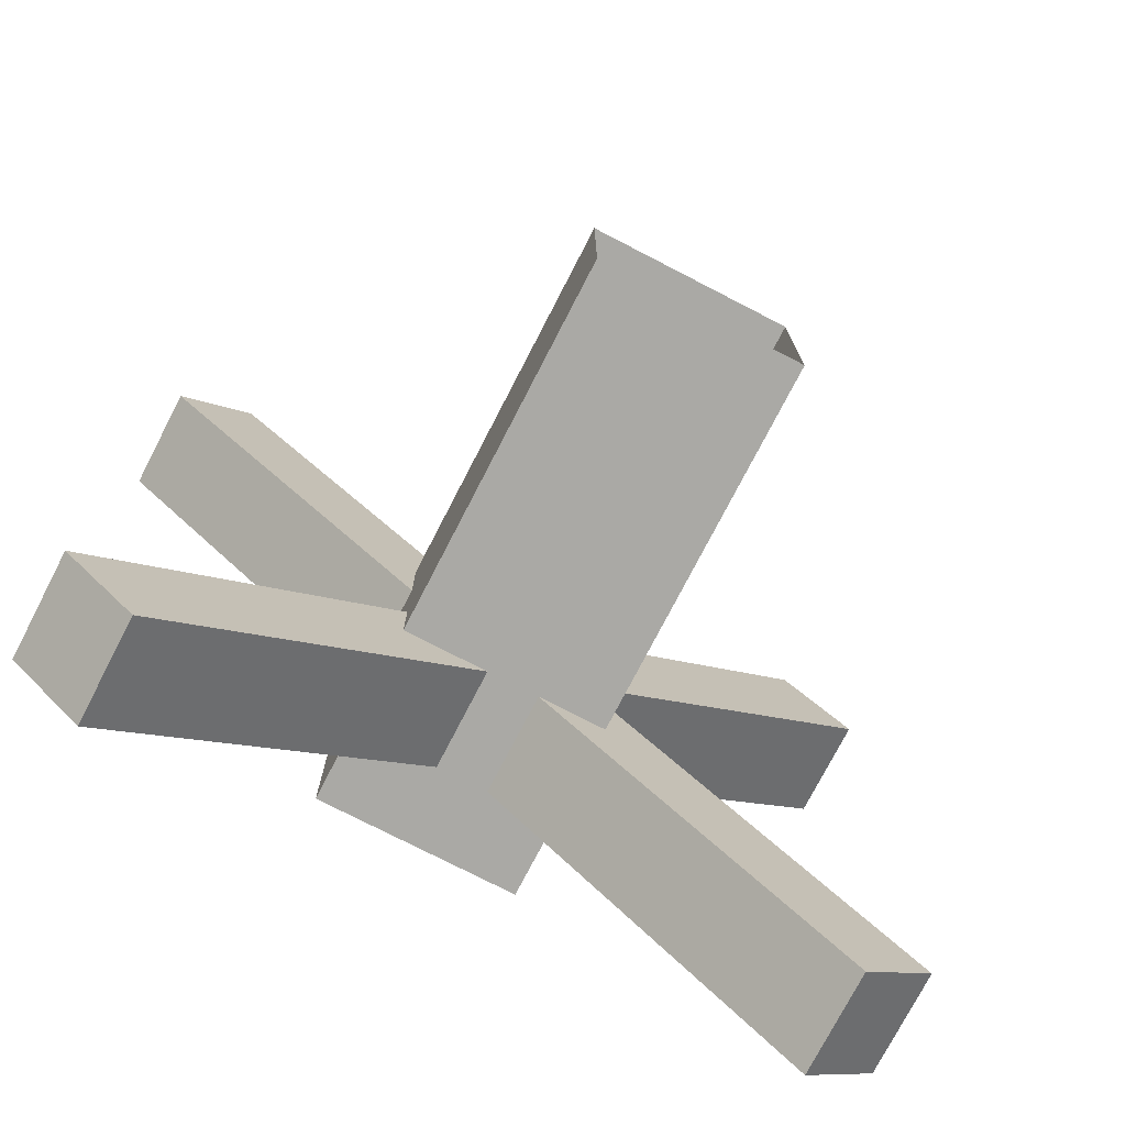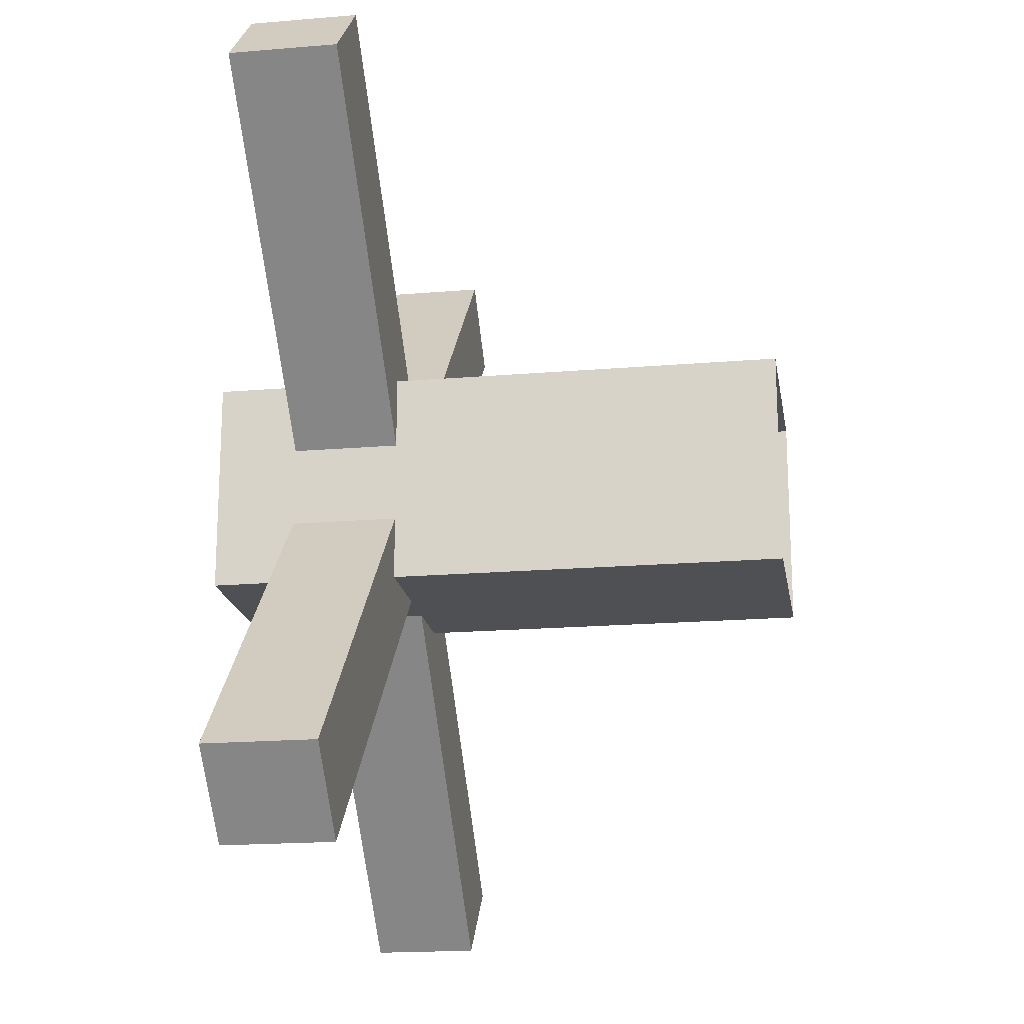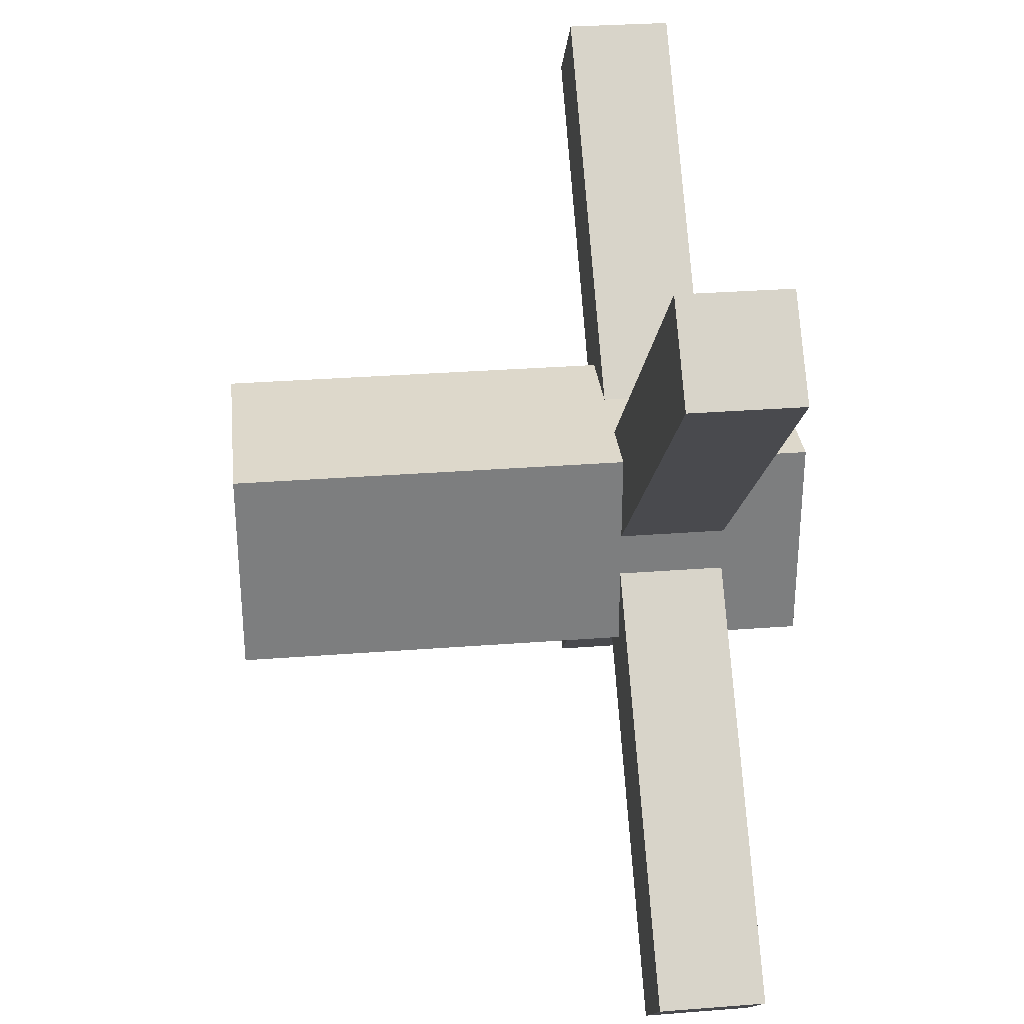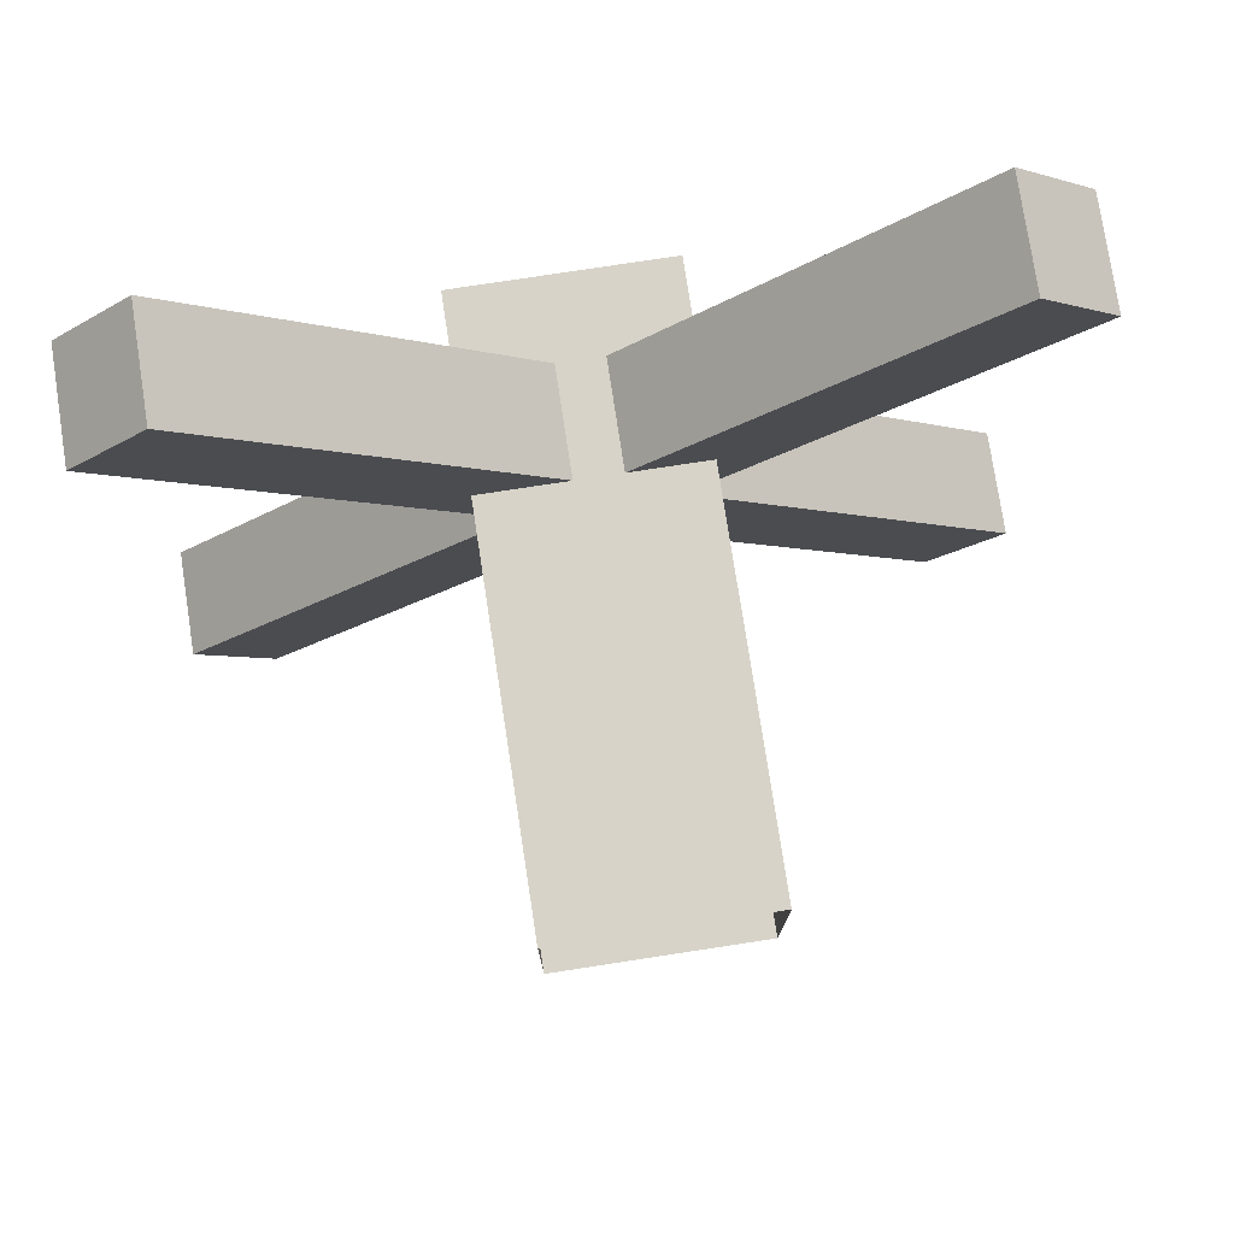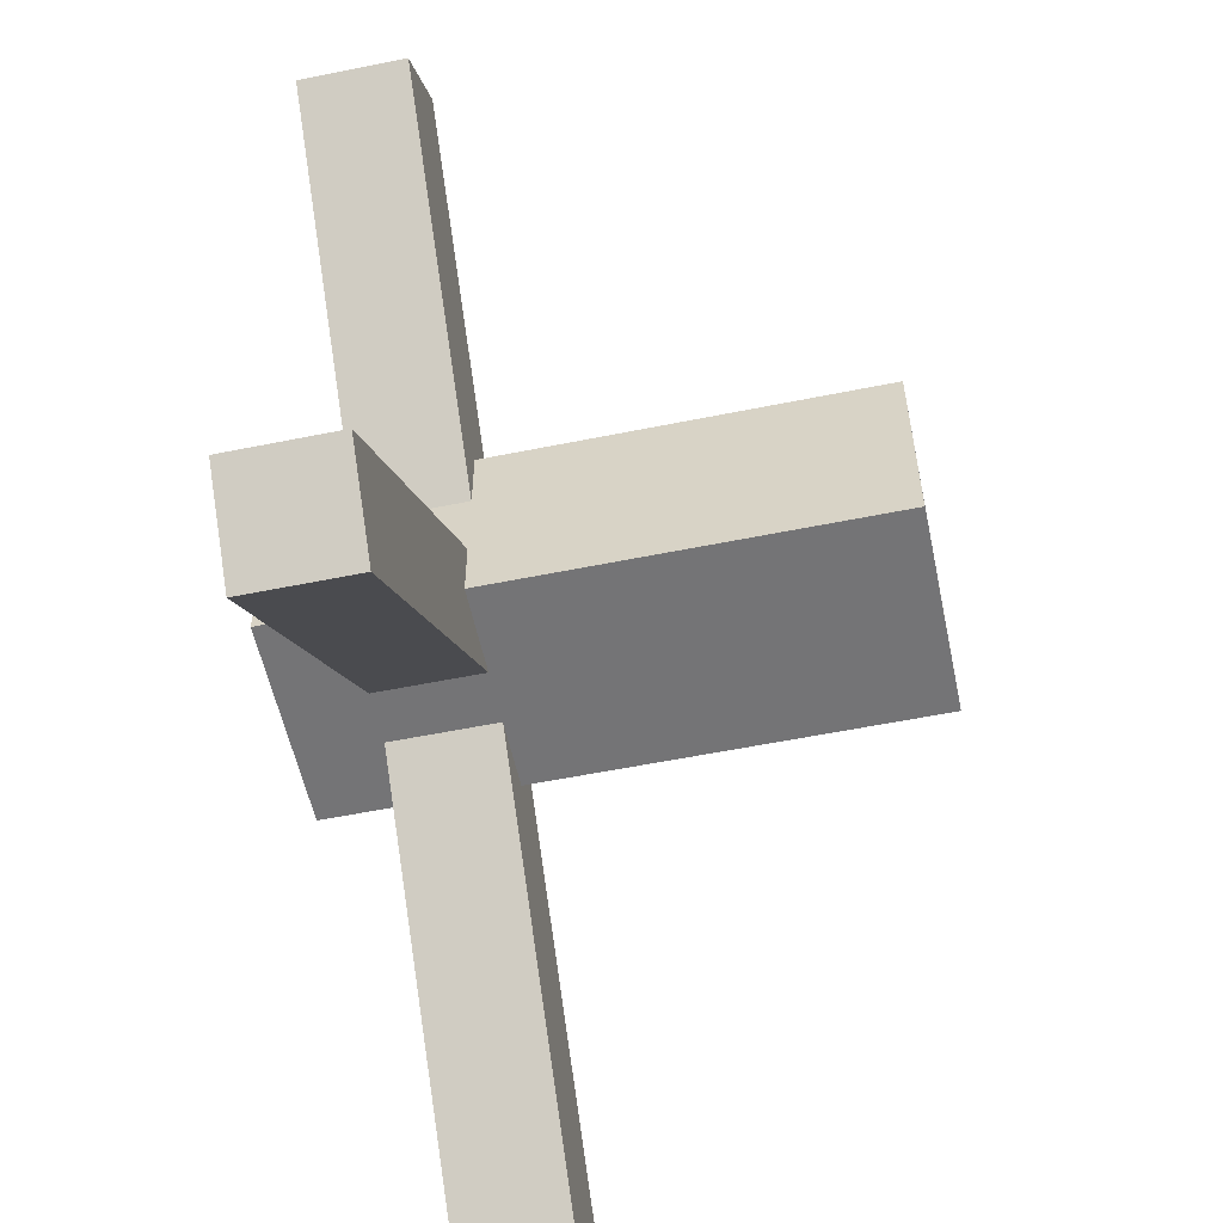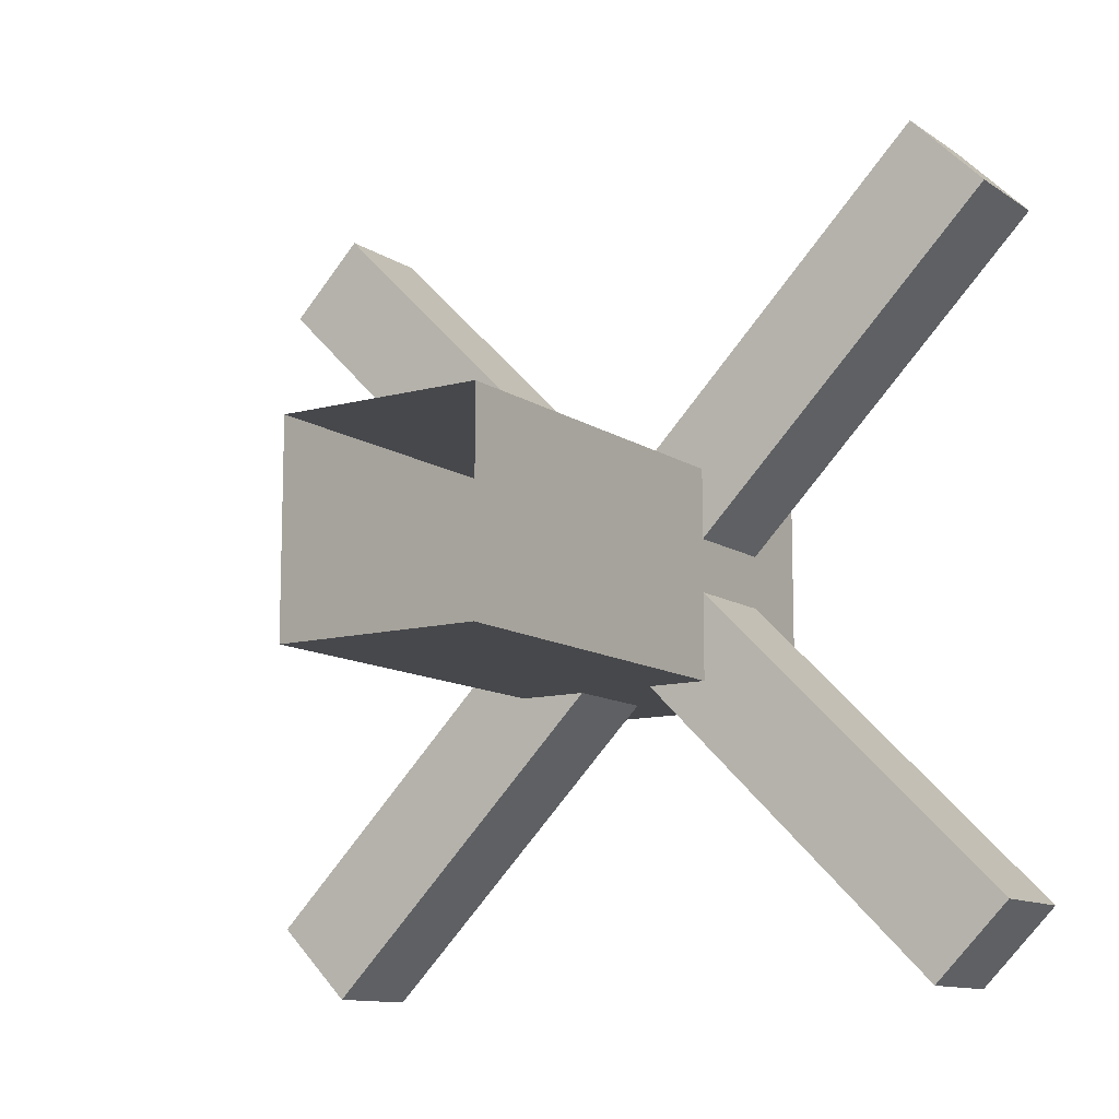
<metadata>
{"format":"obj","ext":"obj","renderer":"f3d","projection":"perspective","resolution":1024,"background":"white","views":[{"elev":-75.4,"azim":-117.3,"up":"+Y"},{"elev":-18.6,"azim":-170.8,"up":"+Y"},{"elev":31.1,"azim":-6.3,"up":"+Y"},{"elev":77.2,"azim":-98.7,"up":"+Z"},{"elev":-56.3,"azim":-168.0,"up":"+Y"},{"elev":-11.6,"azim":-56.8,"up":"+Z"}]}
</metadata>
<code>
g christmas_town2_airship_propeller3
v -0.38 -1.611 1.985
v -0.88 -1.965 1.631
v -0.88 -1.611 1.985
v -0.38 -1.965 1.631
v -0.88 -1.611 1.985
v -0.88 1.571 -1.905
v -0.88 1.925 -1.551
v -0.88 -1.965 1.631
v -0.88 1.925 -1.551
v -0.38 1.571 -1.905
v -0.38 1.925 -1.551
v -0.88 1.571 -1.905
v -0.38 1.925 -1.551
v -0.38 -1.965 1.631
v -0.38 -1.611 1.985
v -0.38 1.571 -1.905
v -0.38 -1.965 1.631
v -0.88 1.571 -1.905
v -0.88 -1.965 1.631
v -0.38 1.571 -1.905
v -0.38 1.925 -1.551
v -0.88 -1.611 1.985
v -0.88 1.925 -1.551
v -0.38 -1.611 1.985
v -0.38 -1.965 -1.551
v -0.88 -1.611 -1.905
v -0.88 -1.965 -1.551
v -0.38 -1.611 -1.905
v -0.88 -1.965 -1.551
v -0.88 1.925 1.631
v -0.88 1.571 1.985
v -0.88 -1.611 -1.905
v -0.88 1.571 1.985
v -0.38 1.925 1.631
v -0.38 1.571 1.985
v -0.88 1.925 1.631
v -0.38 1.571 1.985
v -0.38 -1.611 -1.905
v -0.38 -1.965 -1.551
v -0.38 1.925 1.631
v -0.38 -1.611 -1.905
v -0.88 1.925 1.631
v -0.88 -1.611 -1.905
v -0.38 1.925 1.631
v -0.38 1.571 1.985
v -0.88 -1.965 -1.551
v -0.88 1.571 1.985
v -0.38 -1.965 -1.551
v -2.722 0.5 0.5
v 1.907e-06 -0.5 0.5
v -2.722 -0.5 0.5
v 1.907e-06 0.5 0.5
v -2.722 -0.5 0.5
v -3.815e-06 -0.5 -0.5
v -2.722 -0.5 -0.5
v 1.907e-06 -0.5 0.5
v -2.722 -0.5 -0.5
v -3.815e-06 0.5 -0.5
v -2.722 0.5 -0.5
v -3.815e-06 -0.5 -0.5
v -2.722 0.5 -0.5
v 1.907e-06 0.5 0.5
v -2.722 0.5 0.5
v -3.815e-06 0.5 -0.5
v 1.907e-06 0.5 0.5
v -3.815e-06 -0.5 -0.5
v 1.907e-06 -0.5 0.5
v -3.815e-06 0.5 -0.5
g christmas_town2_airship_propeller3_0
f 3 2 1
f 2 4 1
f 7 6 5
f 6 8 5
f 11 10 9
f 10 12 9
f 15 14 13
f 14 16 13
f 19 18 17
f 18 20 17
f 23 22 21
f 22 24 21
f 27 26 25
f 26 28 25
f 31 30 29
f 30 32 29
f 35 34 33
f 34 36 33
f 39 38 37
f 38 40 37
f 43 42 41
f 42 44 41
f 47 46 45
f 46 48 45
g christmas_town2_airship_propeller3_1
f 51 50 49
f 50 52 49
f 55 54 53
f 54 56 53
f 59 58 57
f 58 60 57
f 63 62 61
f 62 64 61
f 67 66 65
f 66 68 65

</code>
